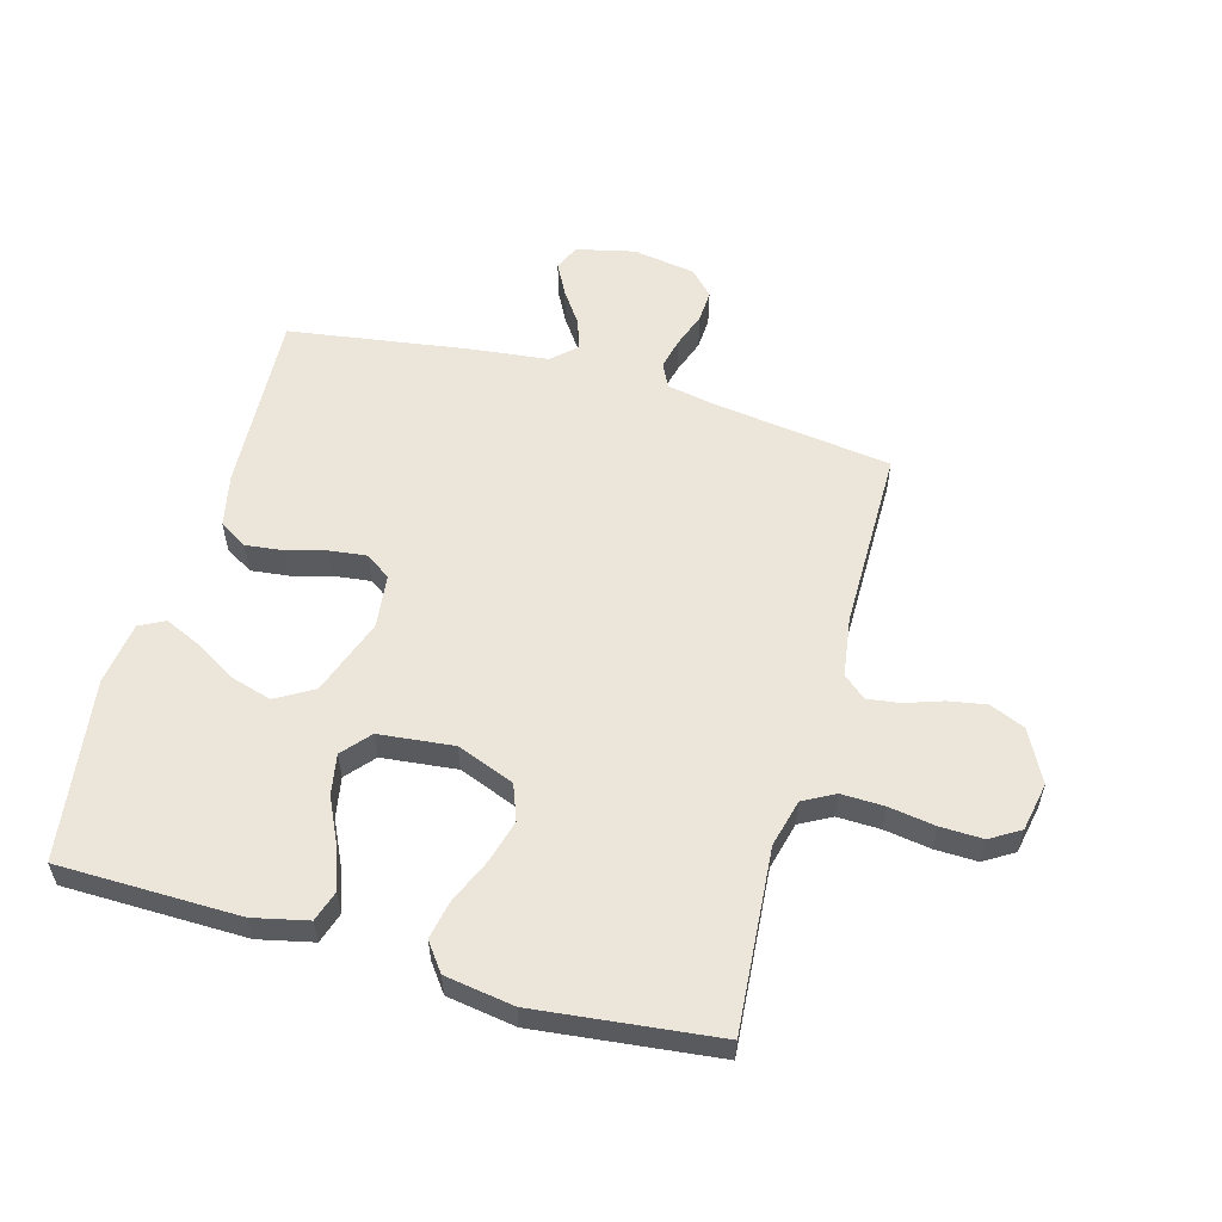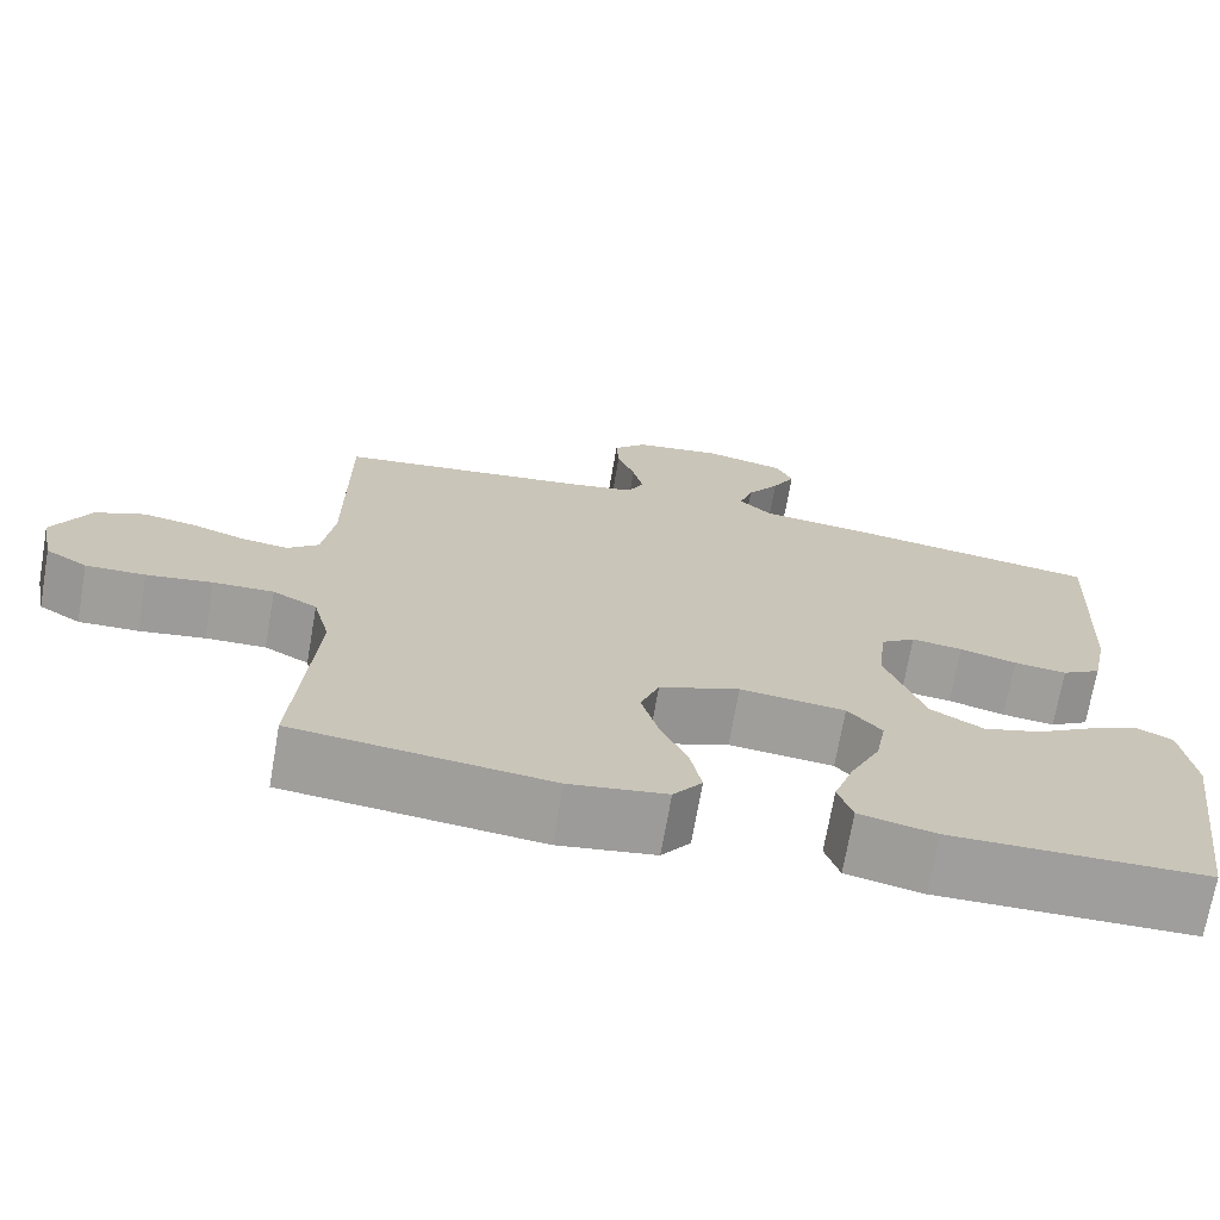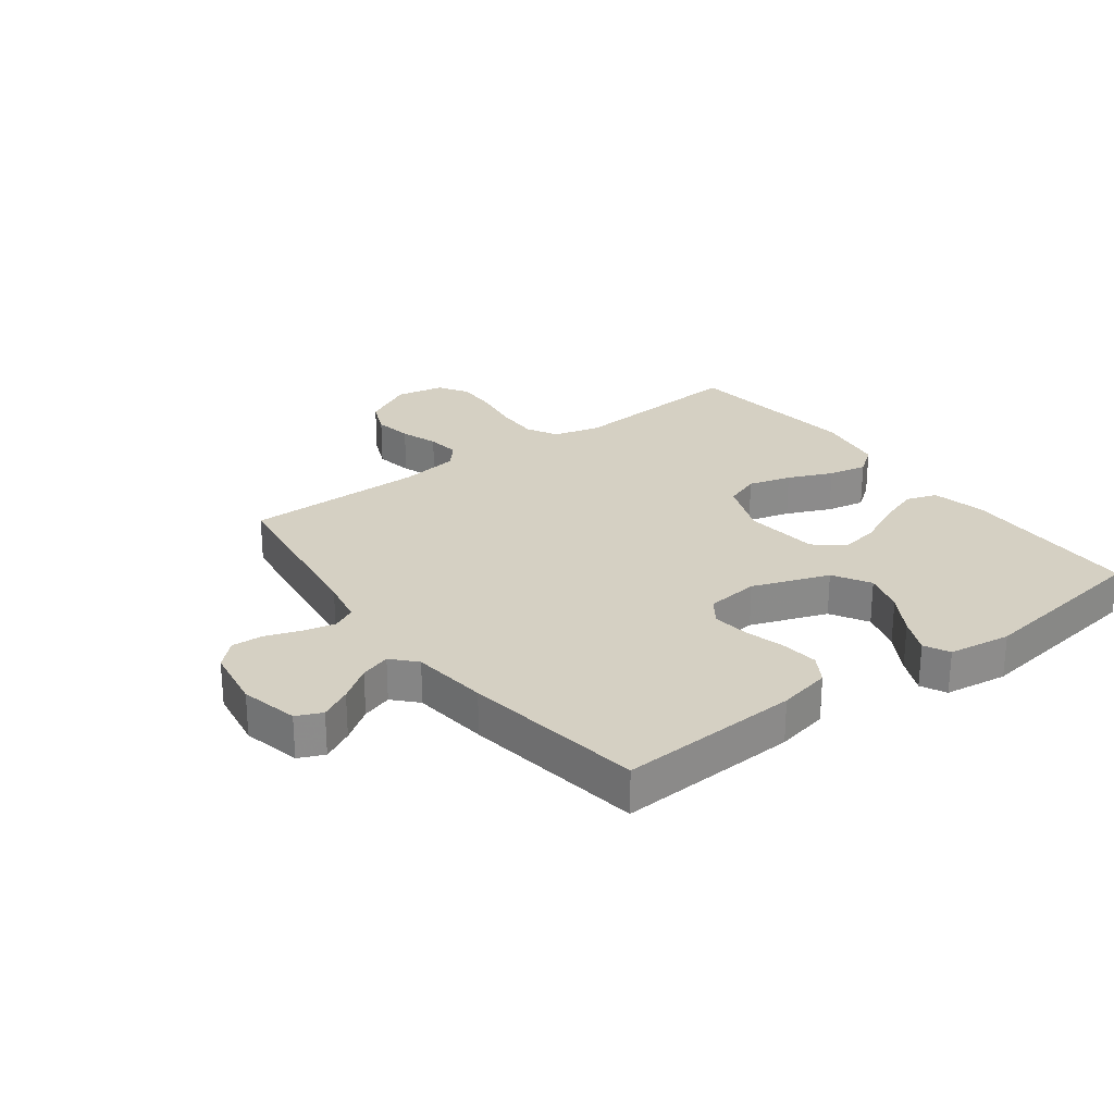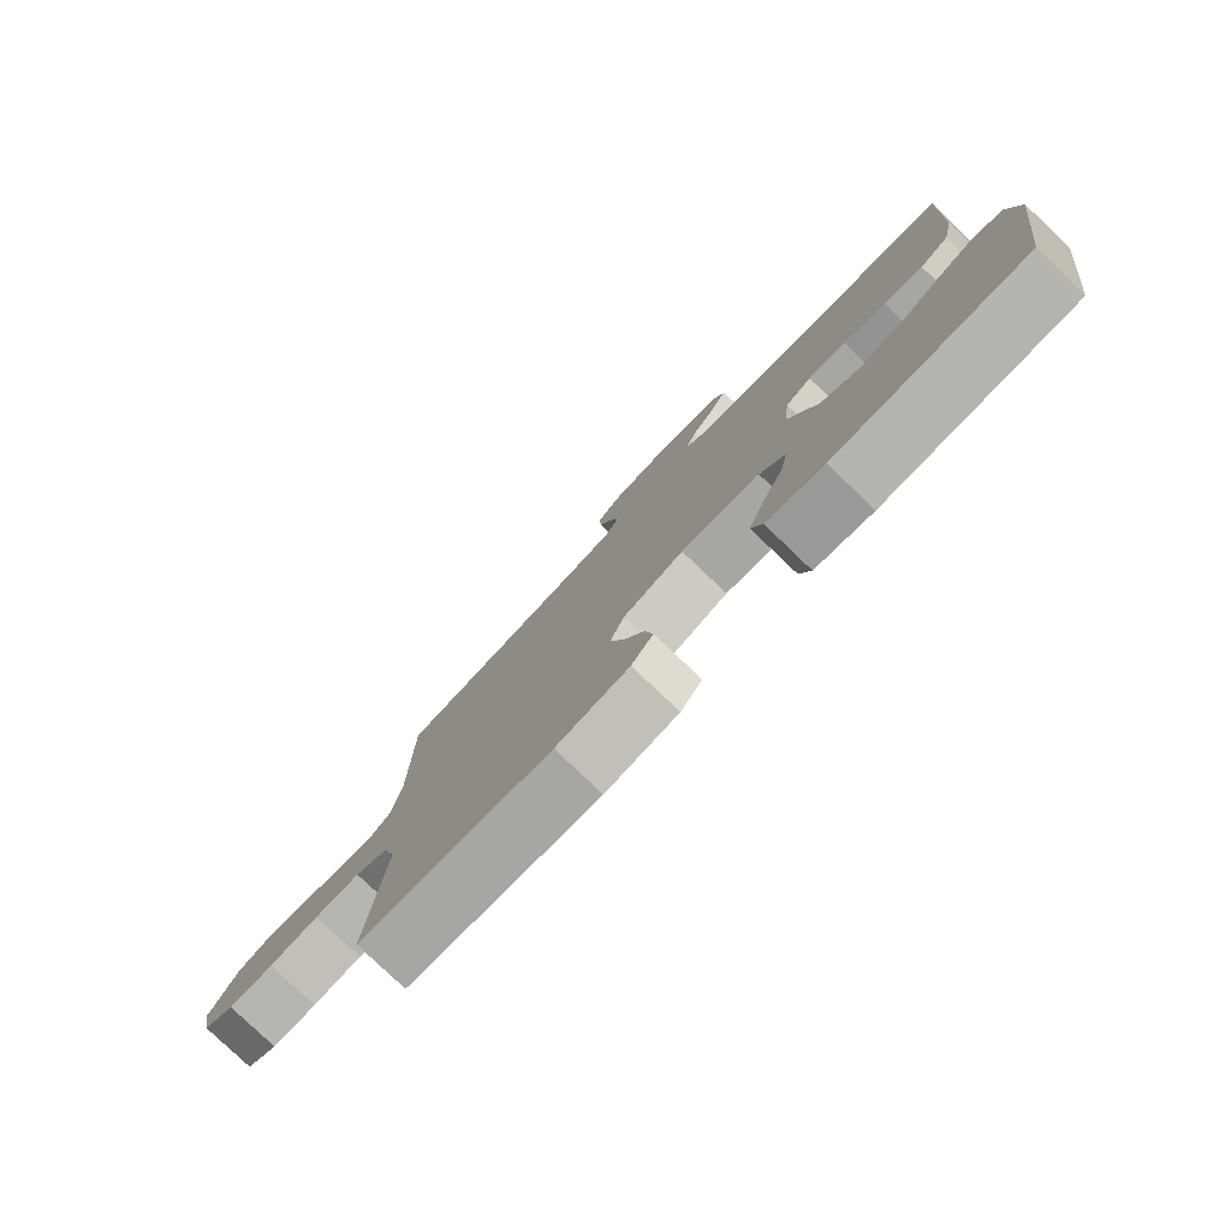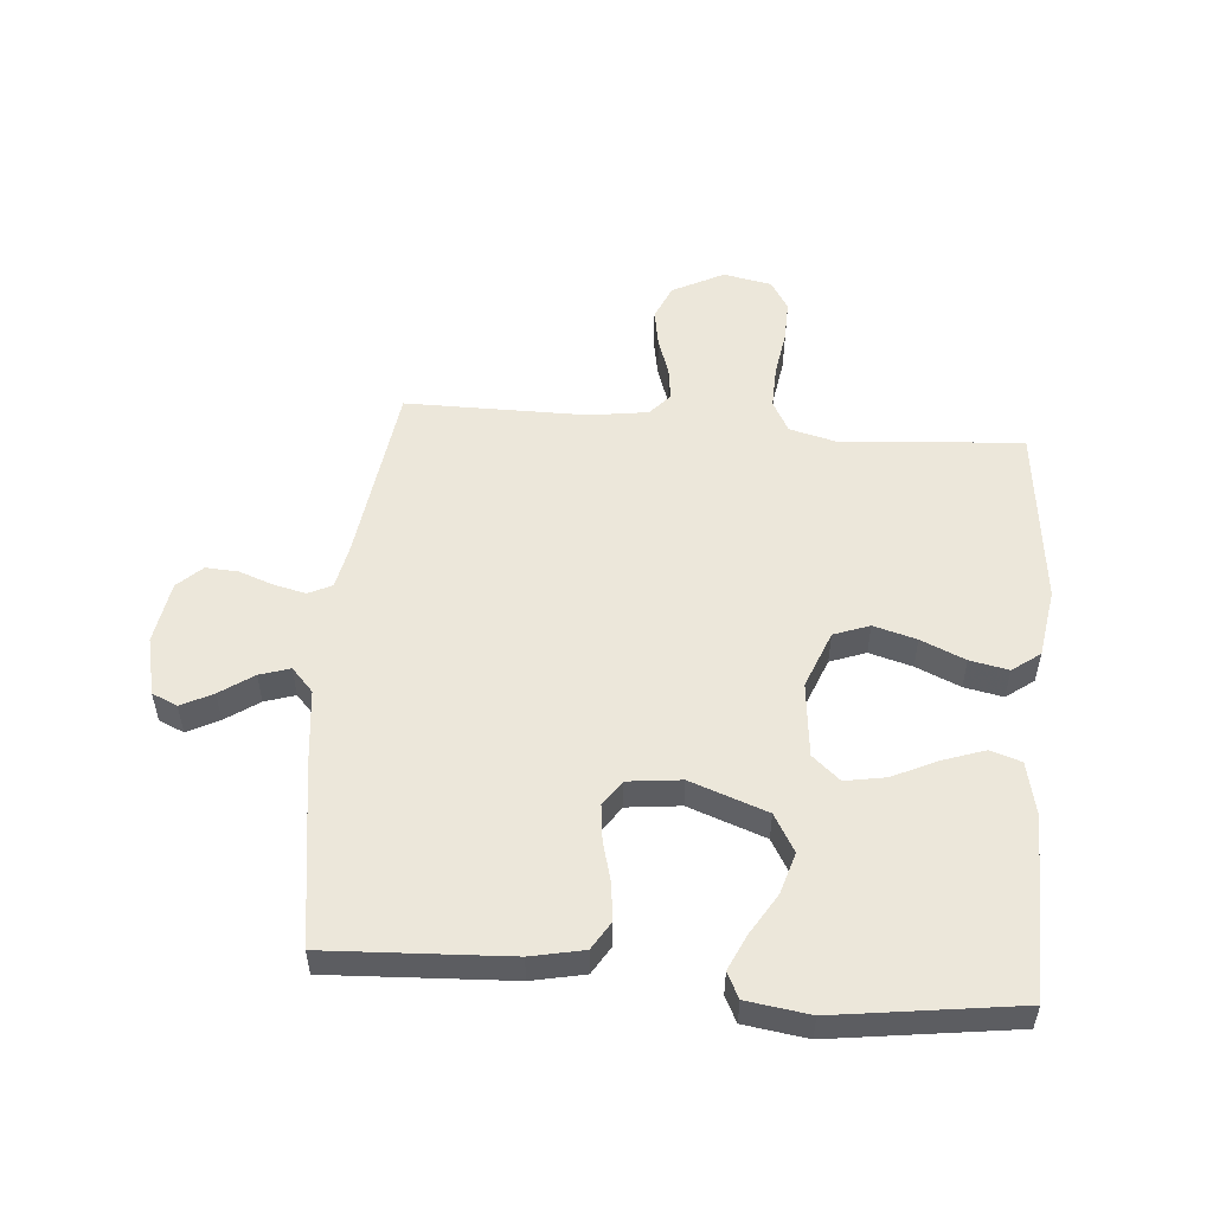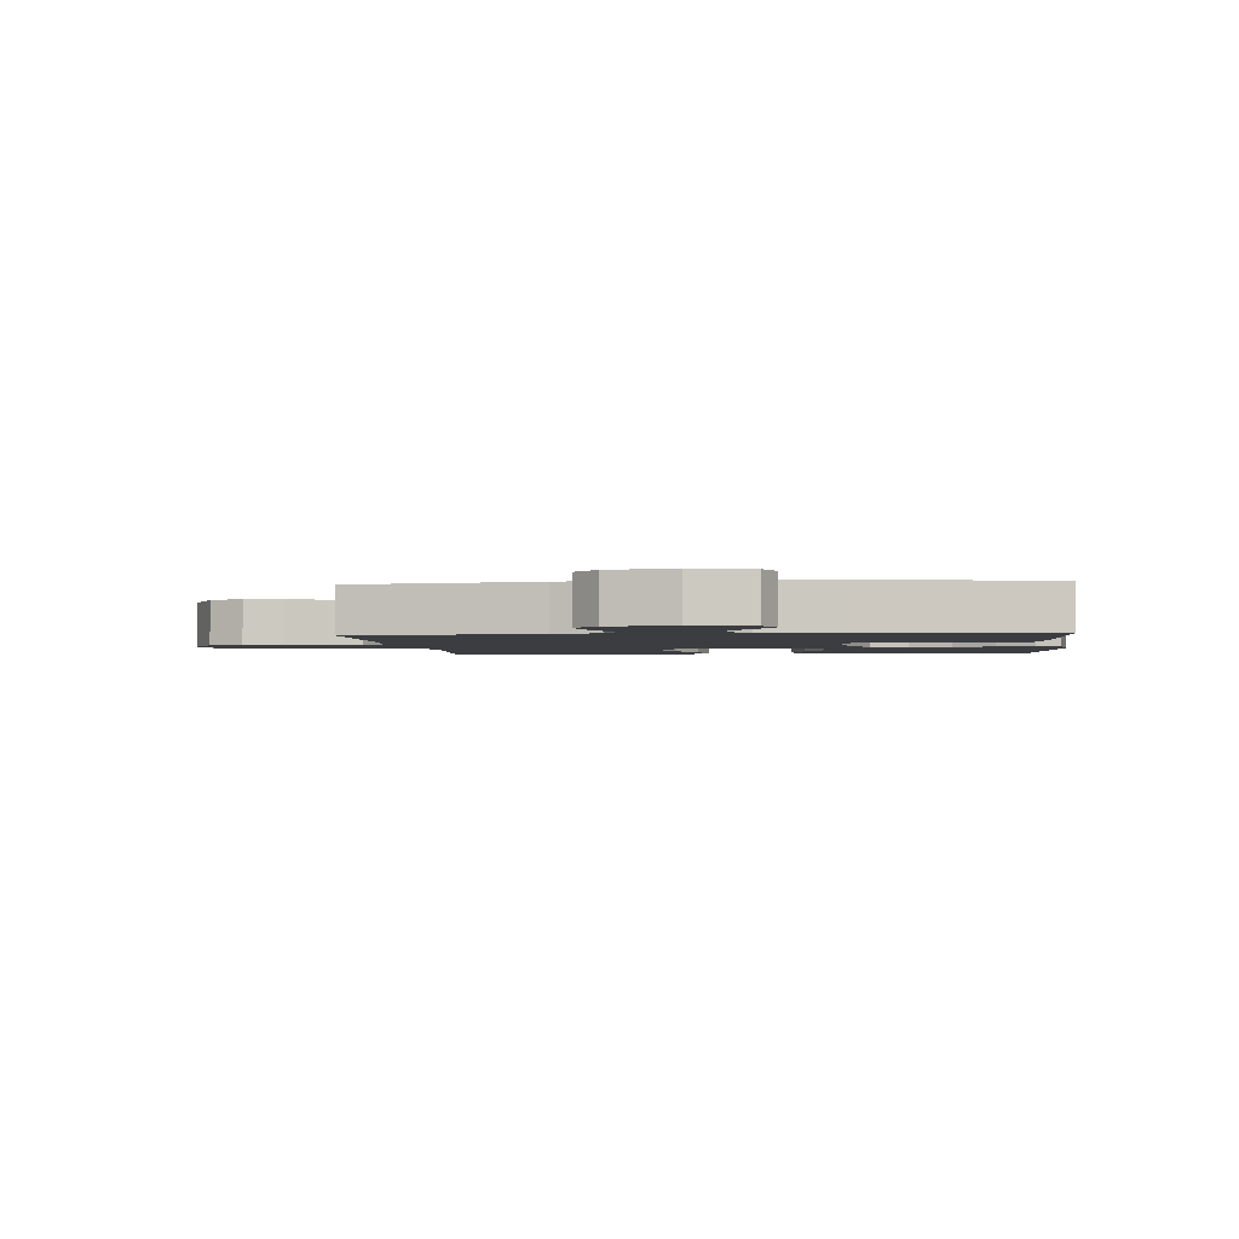
<metadata>
{"format":"obj","ext":"obj","renderer":"f3d","projection":"perspective","resolution":1024,"background":"white","views":[{"elev":57.1,"azim":-164.5,"up":"+Y"},{"elev":-70.9,"azim":-9.9,"up":"+Z"},{"elev":26.2,"azim":53.1,"up":"+Y"},{"elev":-79.7,"azim":46.3,"up":"+Z"},{"elev":53.2,"azim":94.8,"up":"+Y"},{"elev":-2.3,"azim":5.8,"up":"+Y"}]}
</metadata>
<code>
v 0.5 0.07 -0.5
v 0.2 0.07 -0.505
v 0.11 0.07 -0.485
v 0.093 0.07 -0.434
v 0.117 0.07 -0.365
v 0.152 0.07 -0.291
v 0.164 0.07 -0.224
v 0.124 0.07 -0.178
v 0 0.07 -0.165
v -0.095 0.07 -0.202
v -0.117 0.07 -0.261
v -0.097 0.07 -0.332
v -0.065 0.07 -0.405
v -0.052 0.07 -0.469
v -0.086 0.07 -0.515
v -0.2 0.07 -0.533
v -0.5 0.07 -0.5
v -0.477 0.07 -0.2
v -0.497 0.07 -0.122
v -0.549 0.07 -0.094
v -0.62 0.07 -0.096
v -0.697 0.07 -0.108
v -0.767 0.07 -0.11
v -0.816 0.07 -0.08
v -0.832 0.07 0
v -0.788 0.07 0.085
v -0.73 0.07 0.11
v -0.667 0.07 0.099
v -0.605 0.07 0.078
v -0.551 0.07 0.071
v -0.514 0.07 0.103
v -0.5 0.07 0.2
v -0.5 0.07 0.5
v -0.2 0.07 0.541
v -0.125 0.07 0.556
v -0.106 0.07 0.595
v -0.118 0.07 0.647
v -0.139 0.07 0.705
v -0.142 0.07 0.758
v -0.104 0.07 0.798
v 0 0.07 0.815
v 0.096 0.07 0.793
v 0.115 0.07 0.751
v 0.088 0.07 0.699
v 0.05 0.07 0.644
v 0.034 0.07 0.594
v 0.073 0.07 0.558
v 0.2 0.07 0.544
v 0.5 0.07 0.5
v 0.485 0.07 0.2
v 0.467 0.07 0.113
v 0.421 0.07 0.085
v 0.359 0.07 0.092
v 0.292 0.07 0.11
v 0.232 0.07 0.117
v 0.191 0.07 0.088
v 0.181 0.07 0
v 0.227 0.07 -0.127
v 0.289 0.07 -0.163
v 0.357 0.07 -0.143
v 0.425 0.07 -0.102
v 0.484 0.07 -0.075
v 0.526 0.07 -0.096
v 0.541 0.07 -0.2
v 0.5 0 -0.5
v 0.2 0 -0.505
v 0.11 0 -0.485
v 0.093 0 -0.434
v 0.117 0 -0.365
v 0.152 0 -0.291
v 0.164 0 -0.224
v 0.124 0 -0.178
v 0 0 -0.165
v -0.095 0 -0.202
v -0.117 0 -0.261
v -0.097 0 -0.332
v -0.065 0 -0.405
v -0.052 0 -0.469
v -0.086 0 -0.515
v -0.2 0 -0.533
v -0.5 0 -0.5
v -0.477 0 -0.2
v -0.497 0 -0.122
v -0.549 0 -0.094
v -0.62 0 -0.096
v -0.697 0 -0.108
v -0.767 0 -0.11
v -0.816 0 -0.08
v -0.832 0 0
v -0.788 0 0.085
v -0.73 0 0.11
v -0.667 0 0.099
v -0.605 0 0.078
v -0.551 0 0.071
v -0.514 0 0.103
v -0.5 0 0.2
v -0.5 0 0.5
v -0.2 0 0.541
v -0.125 0 0.556
v -0.106 0 0.595
v -0.118 0 0.647
v -0.139 0 0.705
v -0.142 0 0.758
v -0.104 0 0.798
v 0 0 0.815
v 0.096 0 0.793
v 0.115 0 0.751
v 0.088 0 0.699
v 0.05 0 0.644
v 0.034 0 0.594
v 0.073 0 0.558
v 0.2 0 0.544
v 0.5 0 0.5
v 0.485 0 0.2
v 0.467 0 0.113
v 0.421 0 0.085
v 0.359 0 0.092
v 0.292 0 0.11
v 0.232 0 0.117
v 0.191 0 0.088
v 0.181 0 0
v 0.227 0 -0.127
v 0.289 0 -0.163
v 0.357 0 -0.143
v 0.425 0 -0.102
v 0.484 0 -0.075
v 0.526 0 -0.096
v 0.541 0 -0.2
f 60 61 62 63
f 59 60 63 64
f 51 52 53 54
f 51 54 55
f 50 51 55
f 47 48 49 50
f 47 50 55
f 46 47 55 56
f 42 43 44 45
f 42 45 46
f 41 42 46
f 40 41 46
f 37 38 39 40
f 36 37 40 46
f 35 36 46 56
f 32 33 34
f 31 32 34 35
f 26 27 28 29
f 26 29 30
f 25 26 30
f 24 25 30
f 21 22 23 24
f 20 21 24 30
f 19 20 30 31
f 15 16 17 18
f 12 13 14 15
f 11 12 15 18
f 10 11 18 19
f 3 4 5 6
f 1 2 3 6
f 59 64 1 6
f 58 59 6 7
f 57 58 7 8
f 56 57 8 9
f 19 31 35 56
f 9 10 19 56
f 127 126 125 124
f 128 127 124 123
f 118 117 116 115
f 119 118 115
f 119 115 114
f 114 113 112 111
f 119 114 111
f 120 119 111 110
f 109 108 107 106
f 110 109 106
f 110 106 105
f 110 105 104
f 104 103 102 101
f 110 104 101 100
f 120 110 100 99
f 98 97 96
f 99 98 96 95
f 93 92 91 90
f 94 93 90
f 94 90 89
f 94 89 88
f 88 87 86 85
f 94 88 85 84
f 95 94 84 83
f 82 81 80 79
f 79 78 77 76
f 82 79 76 75
f 83 82 75 74
f 70 69 68 67
f 70 67 66 65
f 70 65 128 123
f 71 70 123 122
f 72 71 122 121
f 73 72 121 120
f 120 99 95 83
f 120 83 74 73
f 1 65 66 2
f 2 66 67 3
f 3 67 68 4
f 4 68 69 5
f 5 69 70 6
f 6 70 71 7
f 7 71 72 8
f 8 72 73 9
f 9 73 74 10
f 10 74 75 11
f 11 75 76 12
f 12 76 77 13
f 13 77 78 14
f 14 78 79 15
f 15 79 80 16
f 16 80 81 17
f 17 81 82 18
f 18 82 83 19
f 19 83 84 20
f 20 84 85 21
f 21 85 86 22
f 22 86 87 23
f 23 87 88 24
f 24 88 89 25
f 25 89 90 26
f 26 90 91 27
f 27 91 92 28
f 28 92 93 29
f 29 93 94 30
f 30 94 95 31
f 31 95 96 32
f 32 96 97 33
f 33 97 98 34
f 34 98 99 35
f 35 99 100 36
f 36 100 101 37
f 37 101 102 38
f 38 102 103 39
f 39 103 104 40
f 40 104 105 41
f 41 105 106 42
f 42 106 107 43
f 43 107 108 44
f 44 108 109 45
f 45 109 110 46
f 46 110 111 47
f 47 111 112 48
f 48 112 113 49
f 49 113 114 50
f 50 114 115 51
f 51 115 116 52
f 52 116 117 53
f 53 117 118 54
f 54 118 119 55
f 55 119 120 56
f 56 120 121 57
f 57 121 122 58
f 58 122 123 59
f 59 123 124 60
f 60 124 125 61
f 61 125 126 62
f 62 126 127 63
f 63 127 128 64
f 64 128 65 1

</code>
